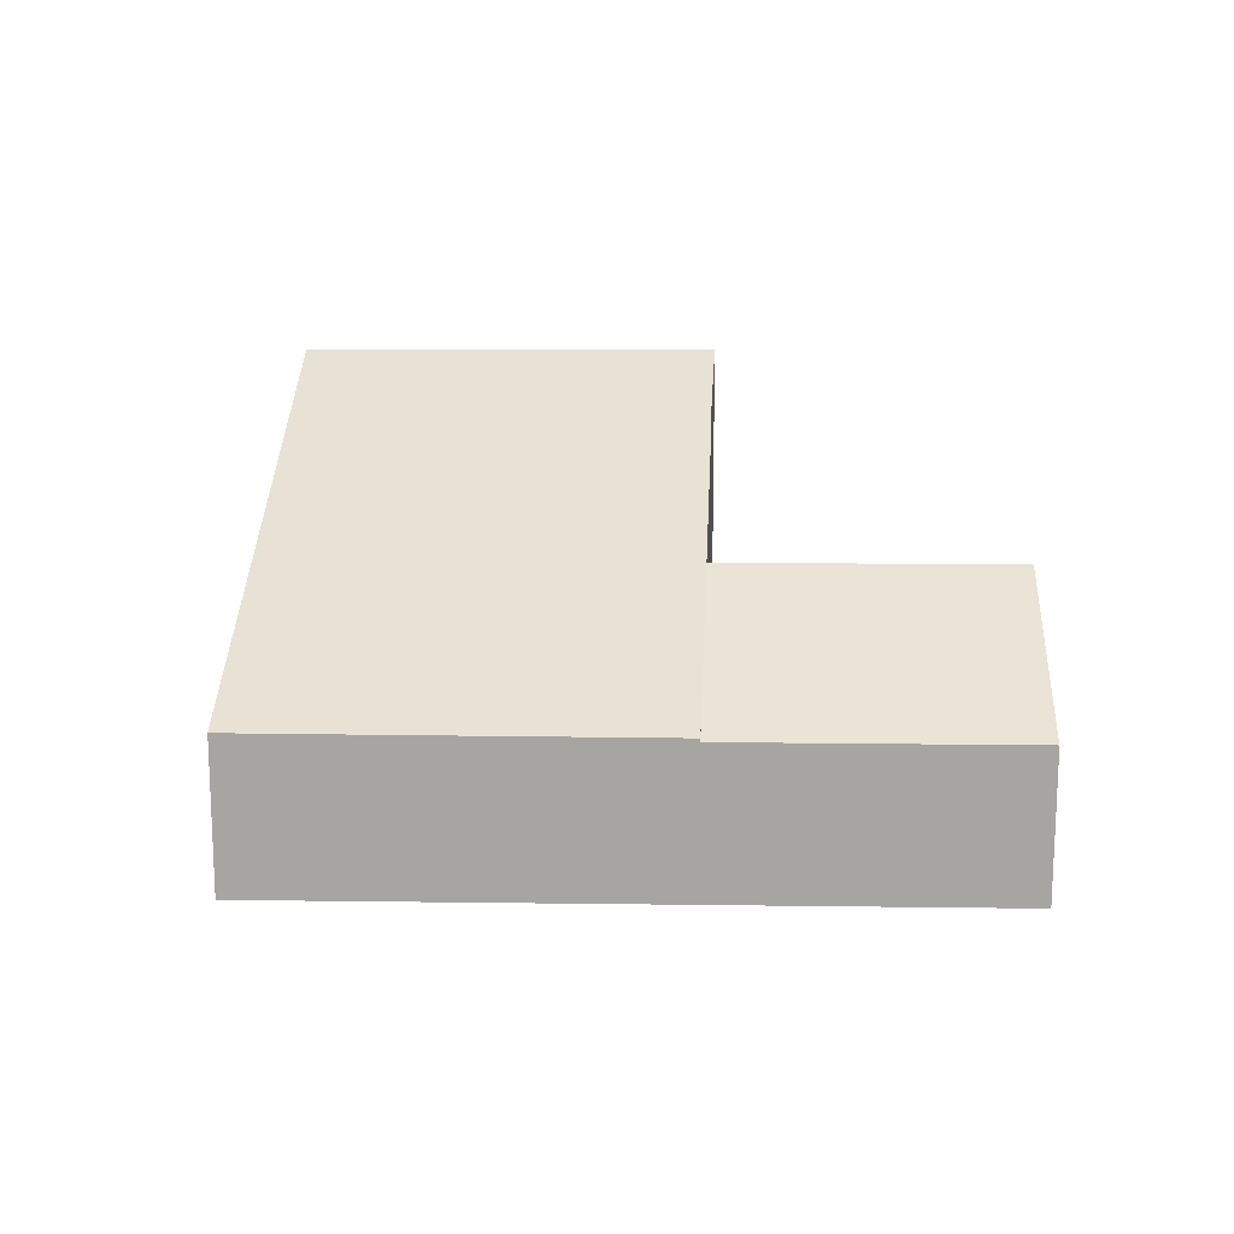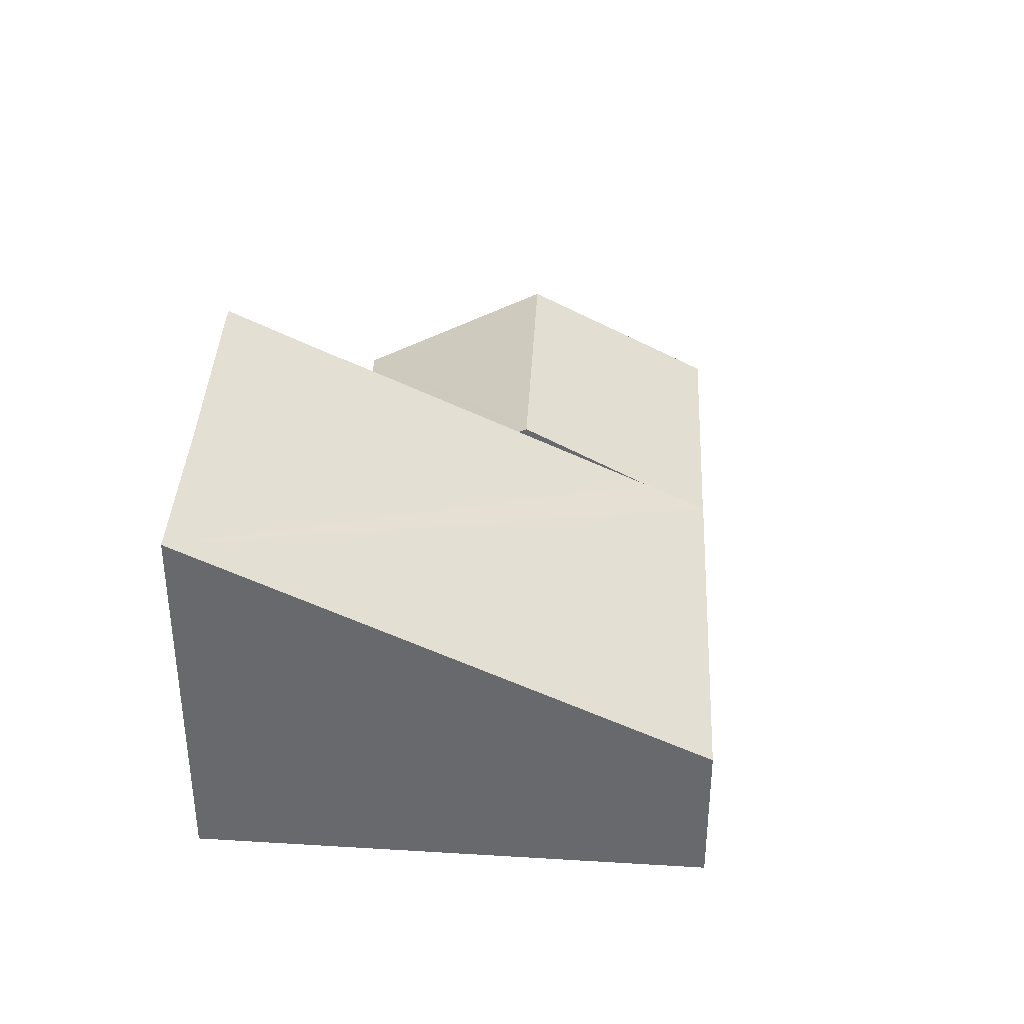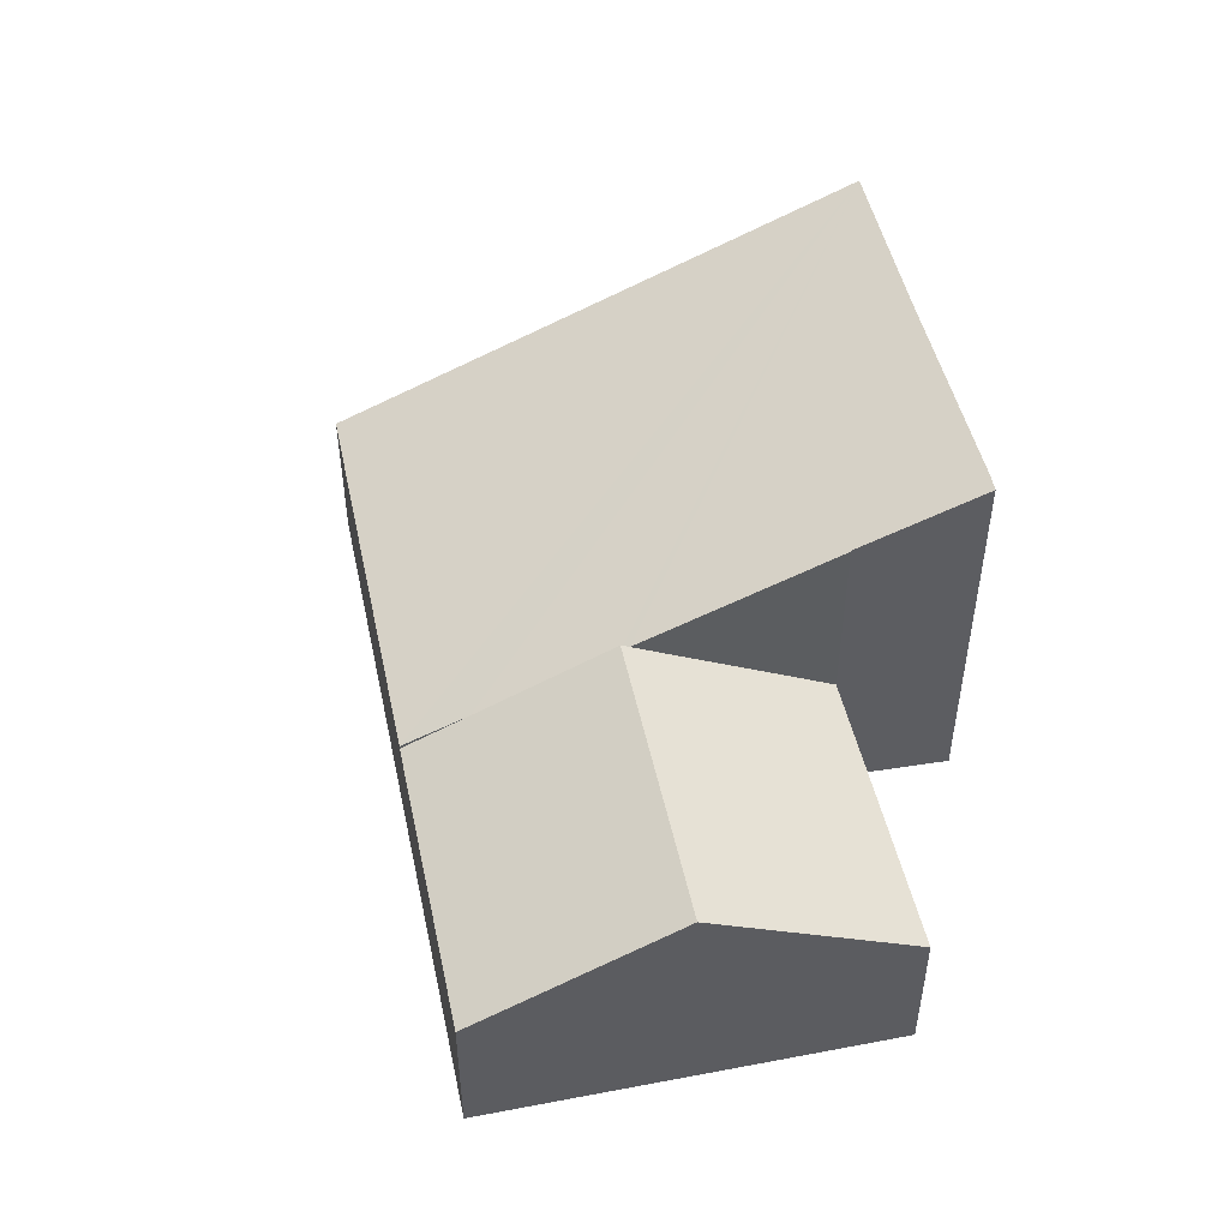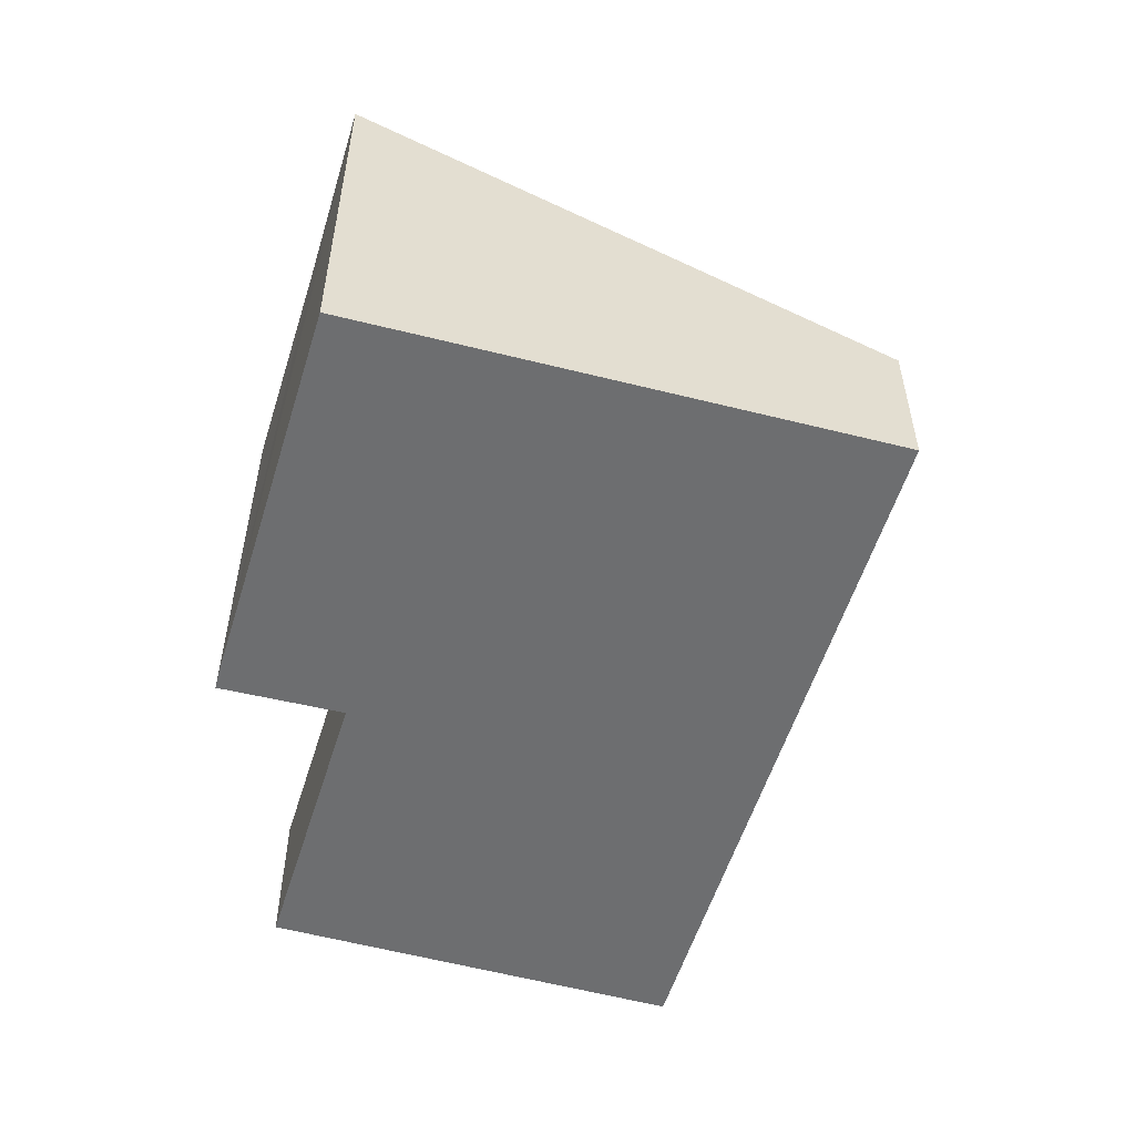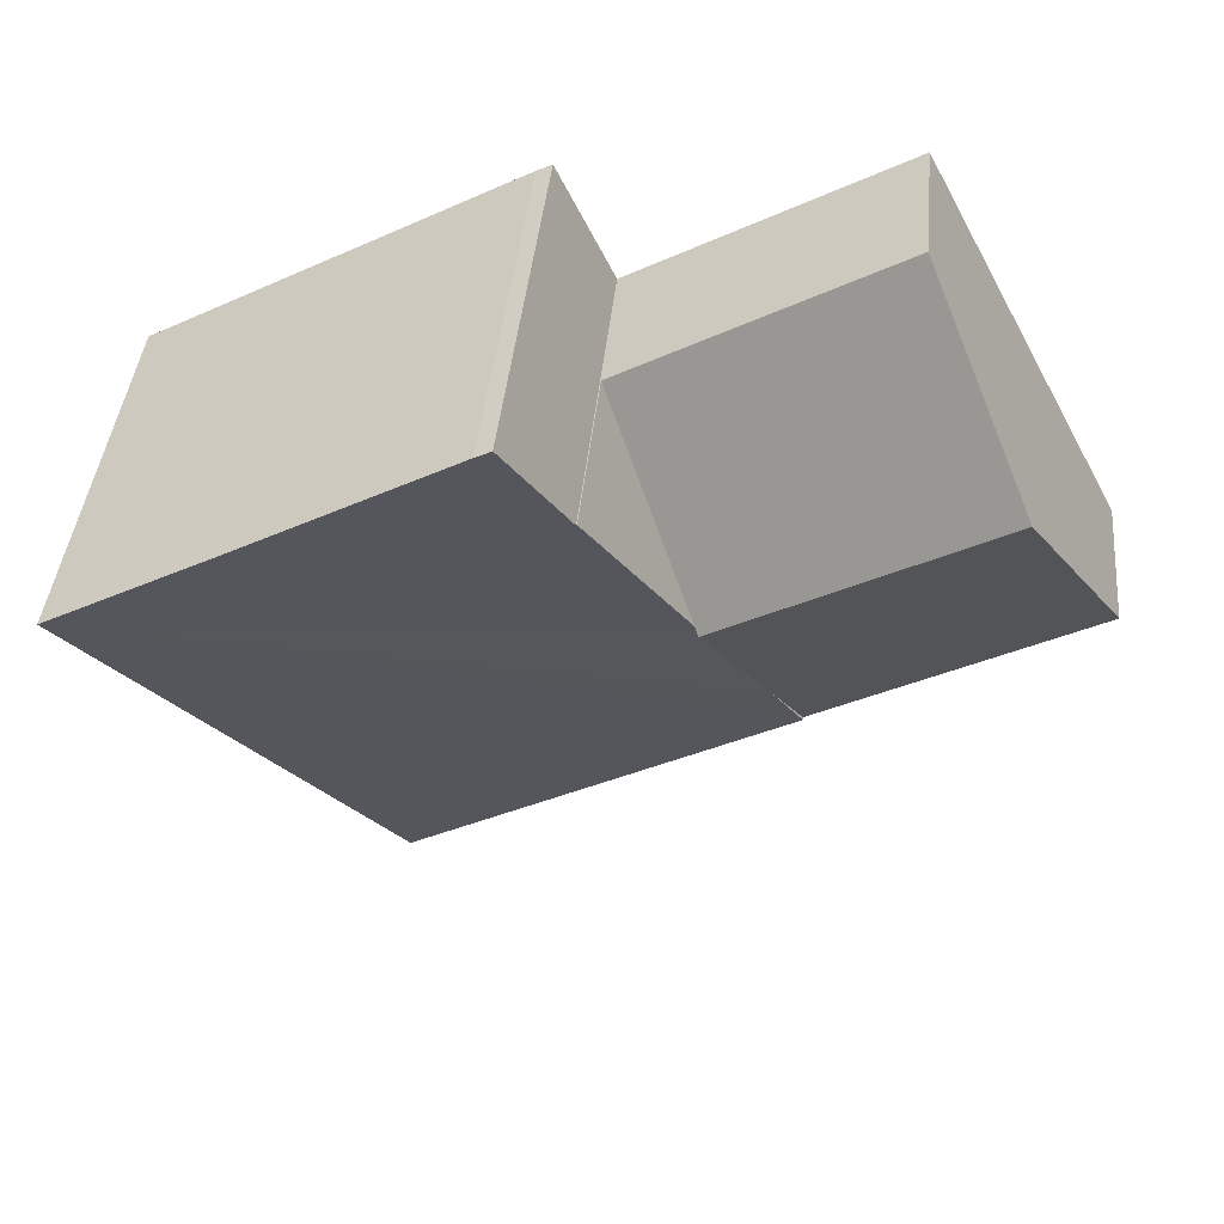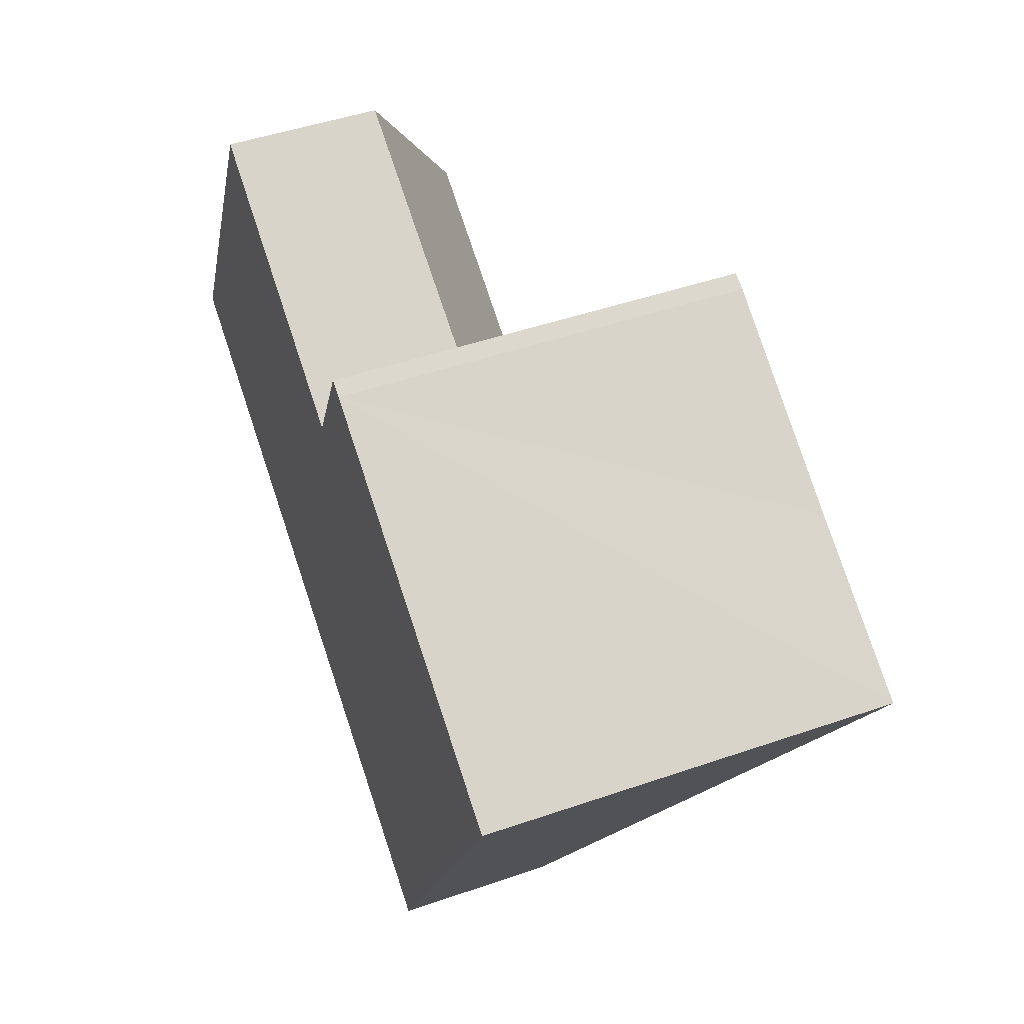
<metadata>
{"format":"obj","ext":"obj","renderer":"f3d","projection":"perspective","resolution":1024,"background":"white","views":[{"elev":16.0,"azim":-150.3,"up":"+Y"},{"elev":36.8,"azim":121.1,"up":"+Y"},{"elev":50.0,"azim":-73.9,"up":"+Y"},{"elev":-54.2,"azim":101.6,"up":"+Y"},{"elev":41.5,"azim":-174.5,"up":"+Z"},{"elev":48.0,"azim":68.9,"up":"+Z"}]}
</metadata>
<code>
v  8.91 6.082 1.18
v  4.752 3.597 8.976
v  11.07 3.642 5.495
v  8.816 6.189 0.991
v  2.355 6.189 4.449
v  0 3.643 2.231e-16
v  7.293 4.468 -2.051
v  6.563 3.643 -3.512
v  4.752 -5.496e-16 8.976
v  2.355 -2.724e-16 4.449
v  0 0 0
v  11.07 -3.365e-16 5.495
v  8.91 -7.225e-17 1.18
v  8.816 -6.068e-17 0.991
v  7.293 1.256e-16 -2.051
v  6.563 2.15e-16 -3.512
v  11.07 8.245 5.495
v  11.09 8.245 5.484
v  14.18 3.747 -7.588
v  21.47 9.591 3.277
v  15.64 3.751 -8.371
v  6.563 3.729 -3.512
v  8.816 5.987 0.991
v  11.85 9.029 7.06
v  17.57 9.593 5.393
v  12.42 9.613 8.232
v  12.44 9.613 8.224
v  12.78 9.62 8.055
v  12.42 -5.041e-16 8.232
v  11.09 -3.358e-16 5.484
v  11.85 -4.323e-16 7.06
v  12.78 -4.932e-16 8.055
v  12.44 -5.036e-16 8.224
v  21.47 -2.007e-16 3.277
v  17.57 -3.302e-16 5.393
v  15.64 5.126e-16 -8.371
v  14.18 4.646e-16 -7.588
g defaultobject
f 1 2 3
f 2 1 4
f 2 4 5
f 6 7 8
f 7 6 4
f 4 6 5
f 5 9 2
f 9 5 6
f 9 6 10
f 10 6 11
f 2 12 3
f 12 2 9
f 12 1 3
f 1 12 13
f 1 13 4
f 4 13 7
f 7 13 14
f 7 14 15
f 7 15 8
f 8 15 16
f 16 6 8
f 6 16 11
f 10 12 9
f 12 10 11
f 12 11 13
f 13 11 15
f 15 11 16
f 13 15 14
f 17 18 1
f 19 20 21
f 20 19 22
f 20 22 7
f 20 7 23
f 20 23 1
f 20 1 18
f 20 18 24
f 20 24 25
f 25 24 26
f 25 26 27
f 25 27 28
f 24 29 26
f 29 24 18
f 29 18 30
f 29 30 31
f 16 7 22
f 7 16 23
f 23 16 15
f 23 15 1
f 1 15 17
f 17 15 14
f 17 14 12
f 12 14 13
f 29 27 26
f 27 32 28
f 32 27 29
f 32 29 33
f 32 25 28
f 25 32 20
f 20 32 34
f 34 32 35
f 12 18 17
f 18 12 30
f 34 21 20
f 21 34 36
f 36 19 21
f 19 36 22
f 22 36 37
f 22 37 16
f 32 30 35
f 30 32 31
f 31 32 33
f 31 33 29
f 34 37 36
f 37 34 16
f 16 34 15
f 15 34 14
f 14 34 13
f 13 34 30
f 13 30 12
f 30 34 35

</code>
